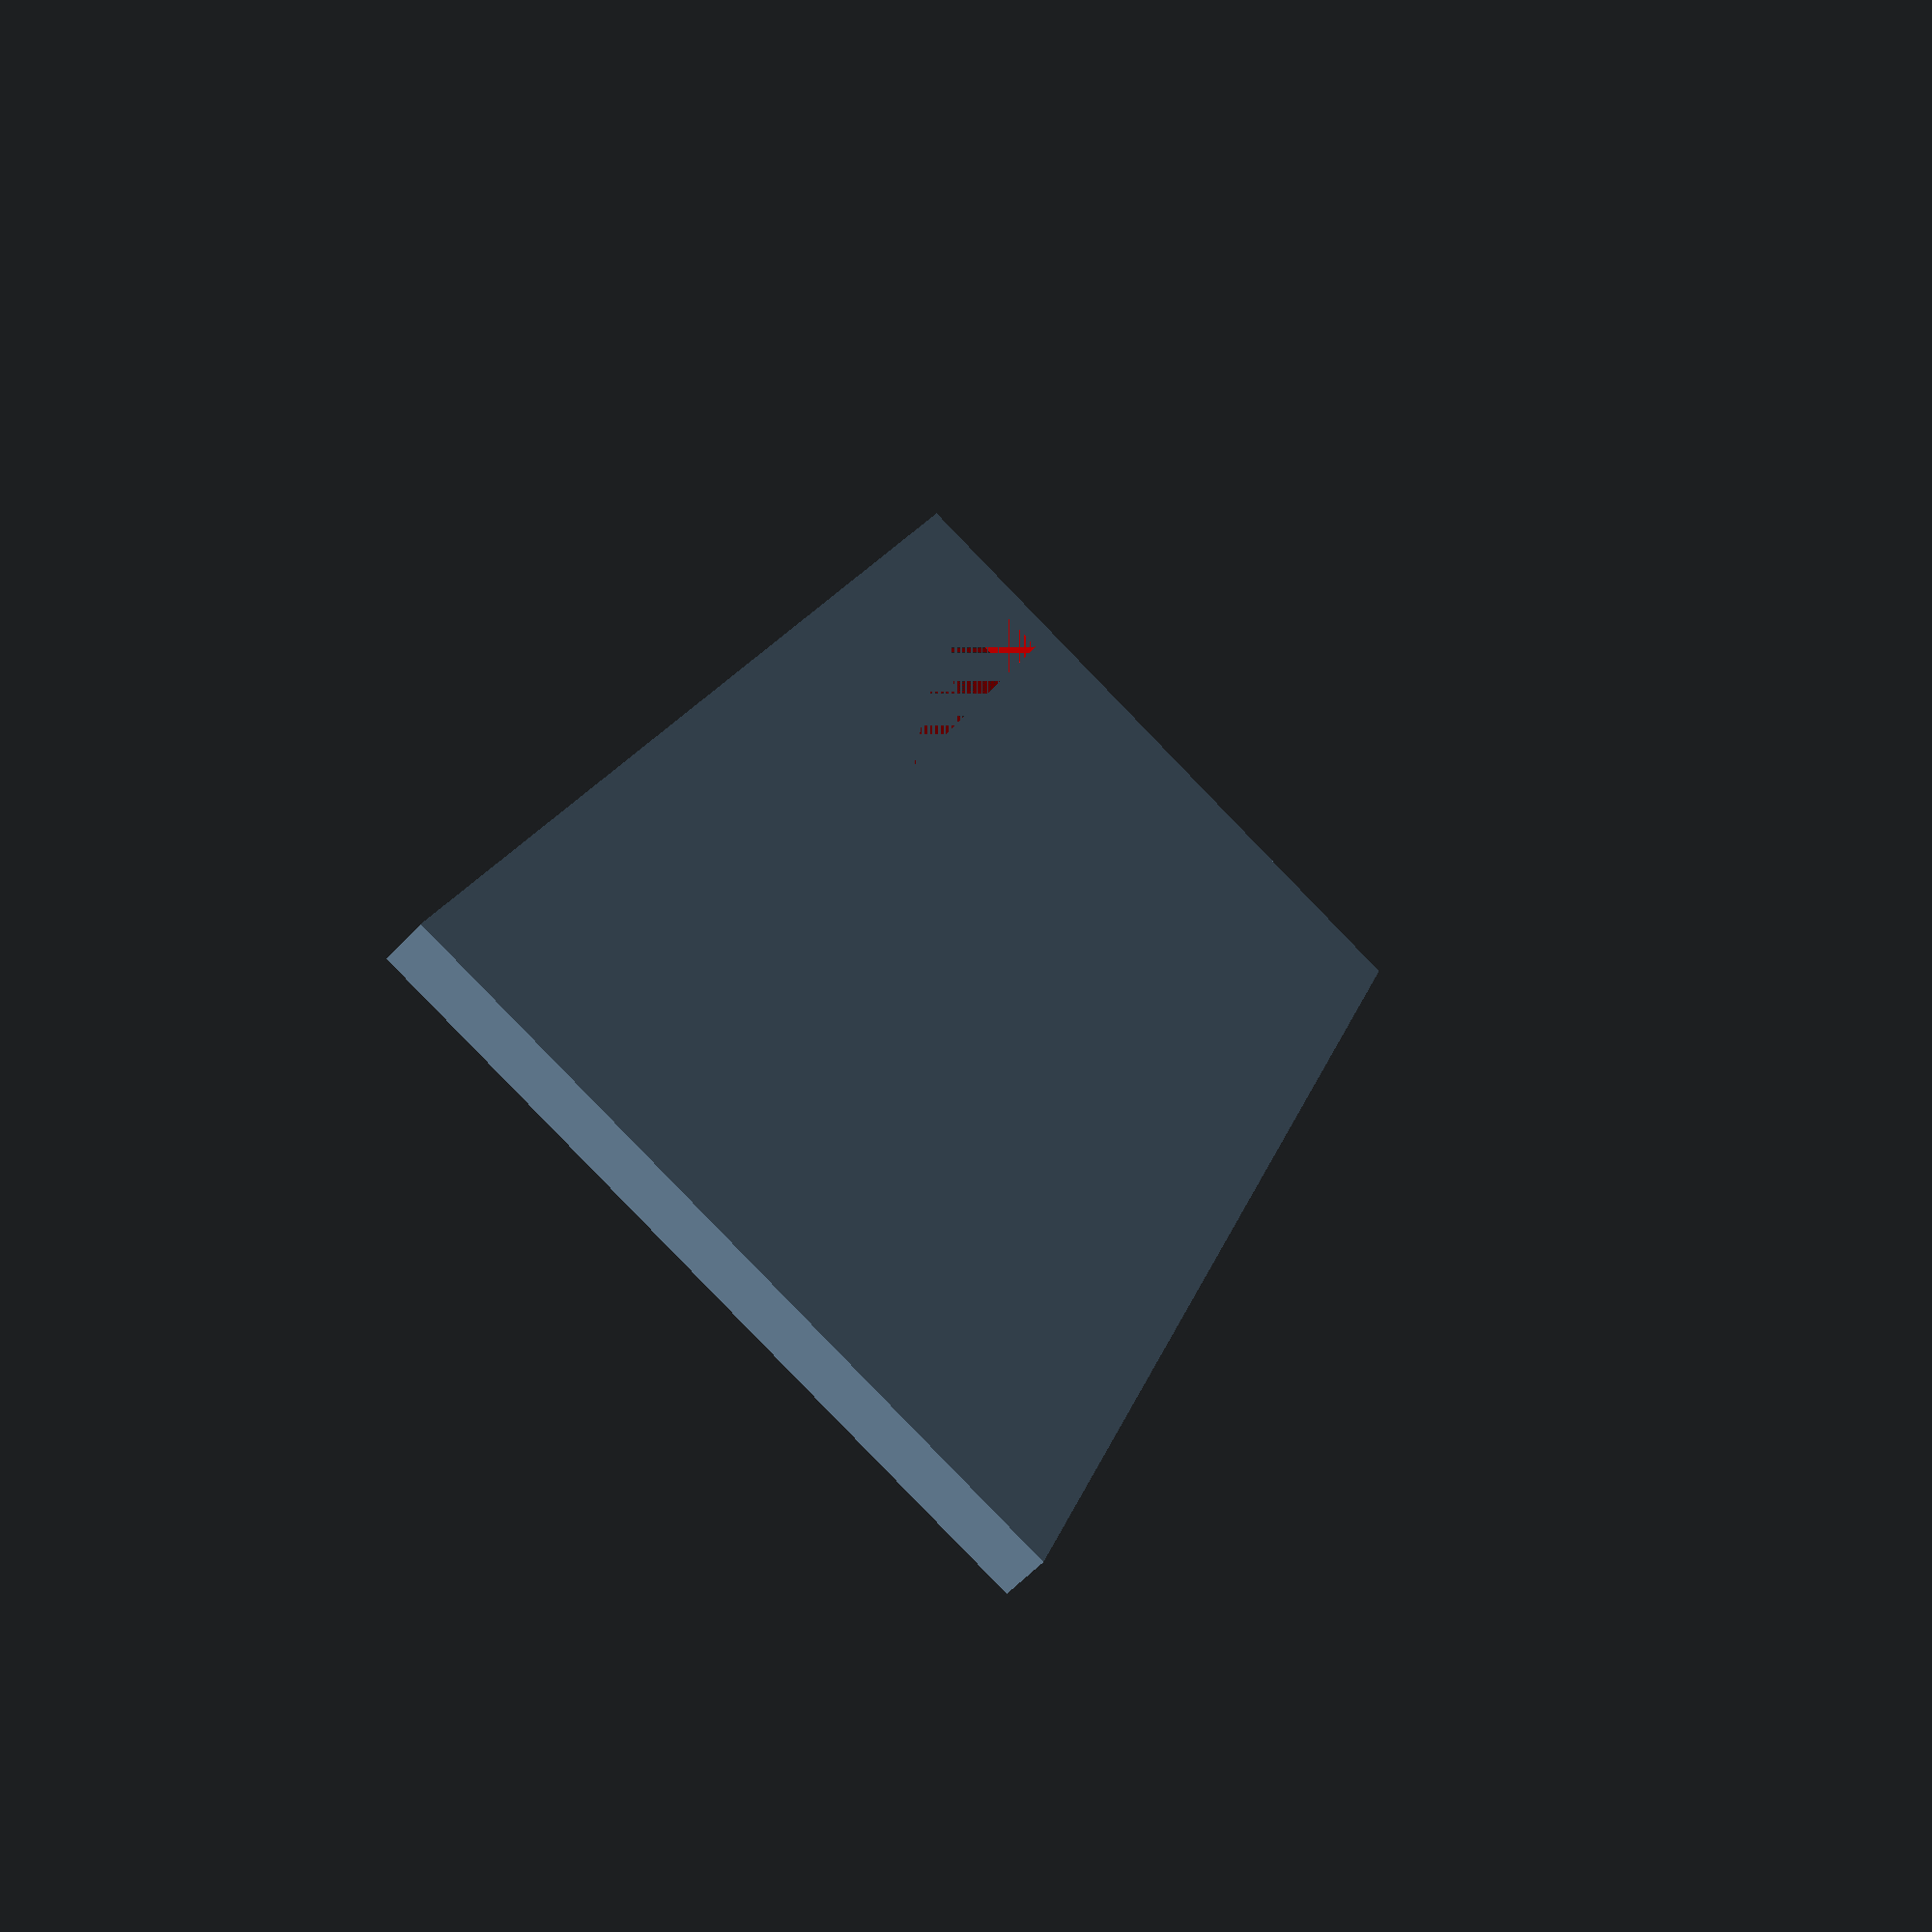
<openscad>
t=4;
w=66;
h=155;

dc=50; //Depth Camera?
wc=12; //Width Camera?
ct=7; //Camera Top?
cl=5; //Camera Left?

difference()
{
cube([w,h,t]);

translate([w-wc-cl,h-dc-ct,0])
color("red")
cube([wc, dc, t]);
}

</openscad>
<views>
elev=240.0 azim=161.0 roll=42.6 proj=p view=wireframe
</views>
